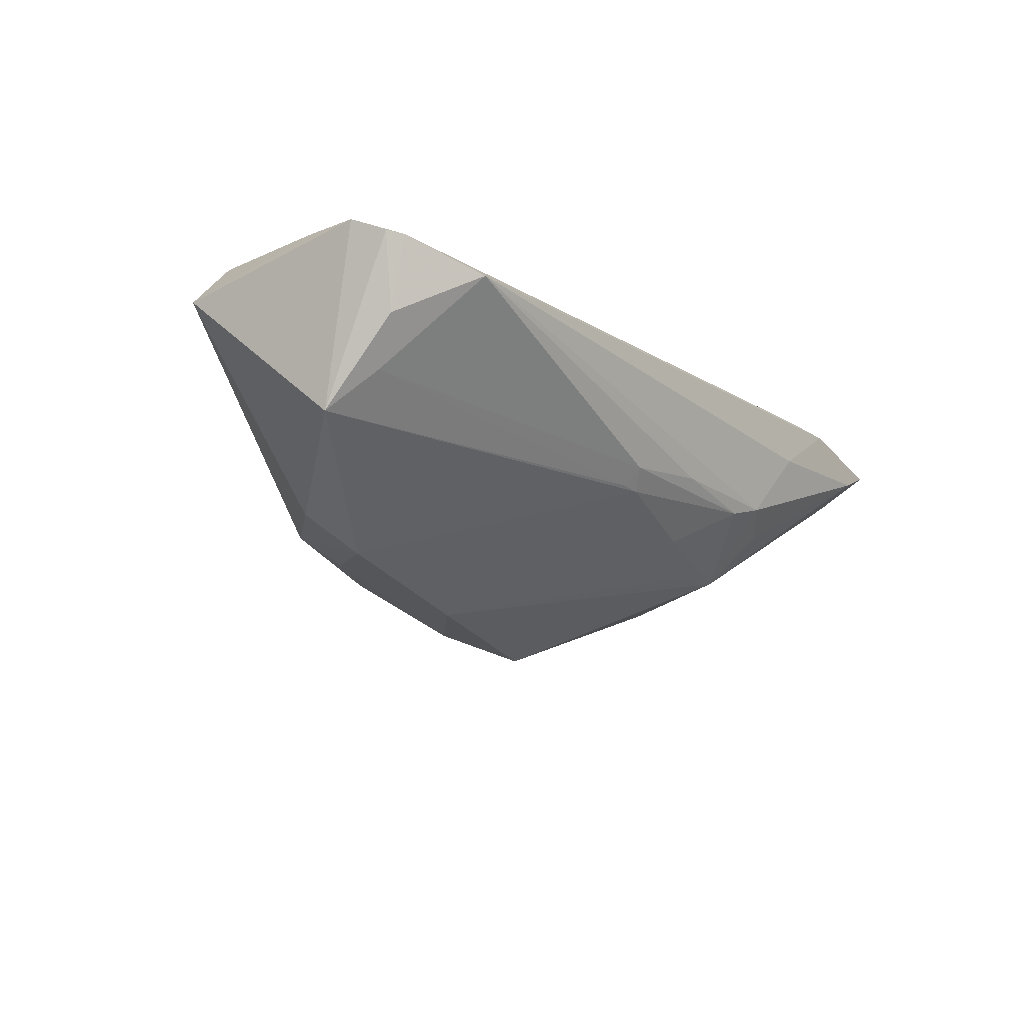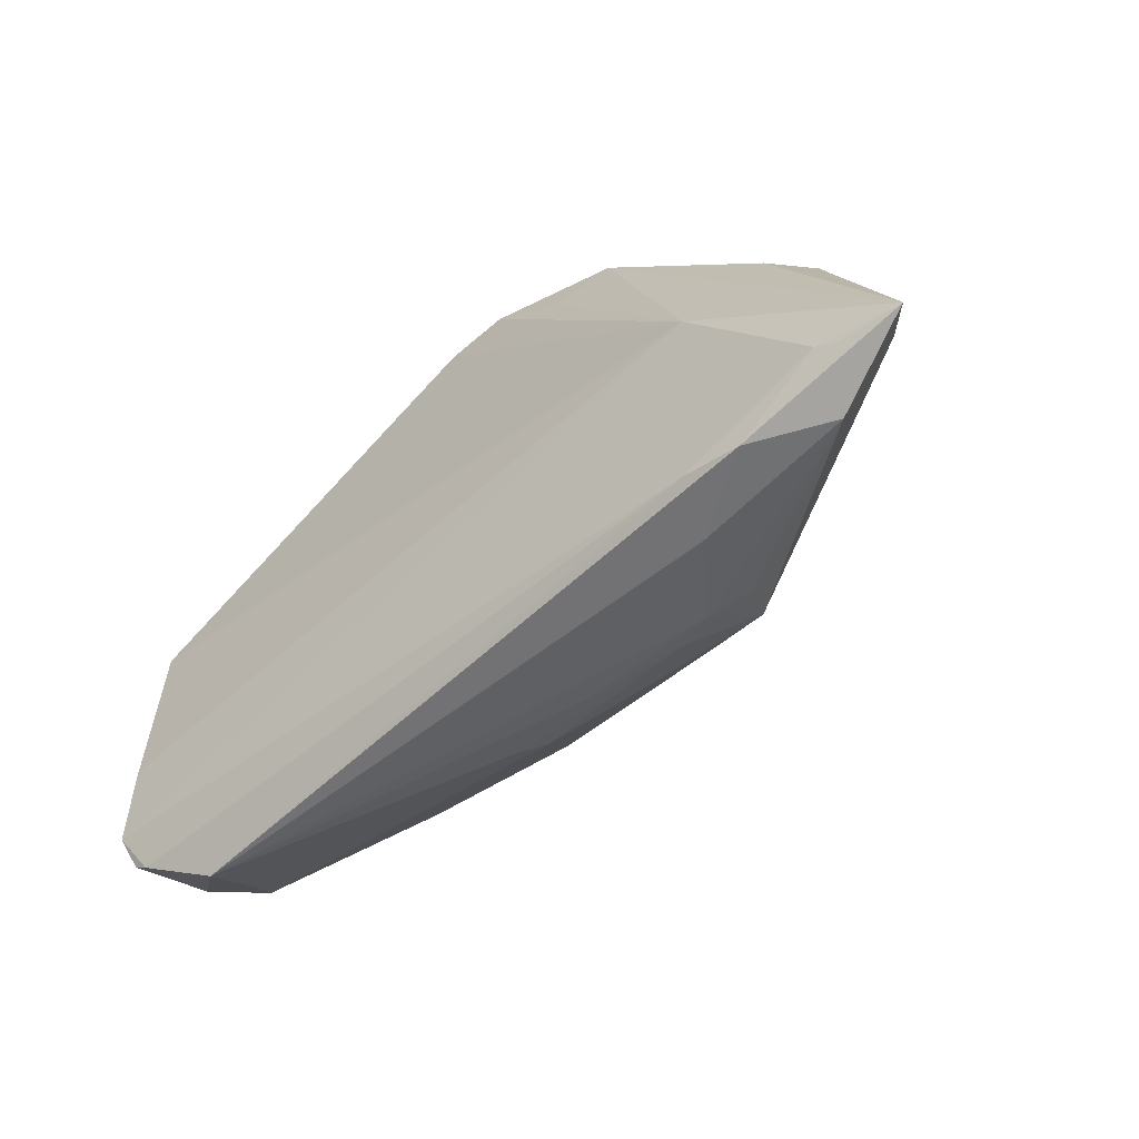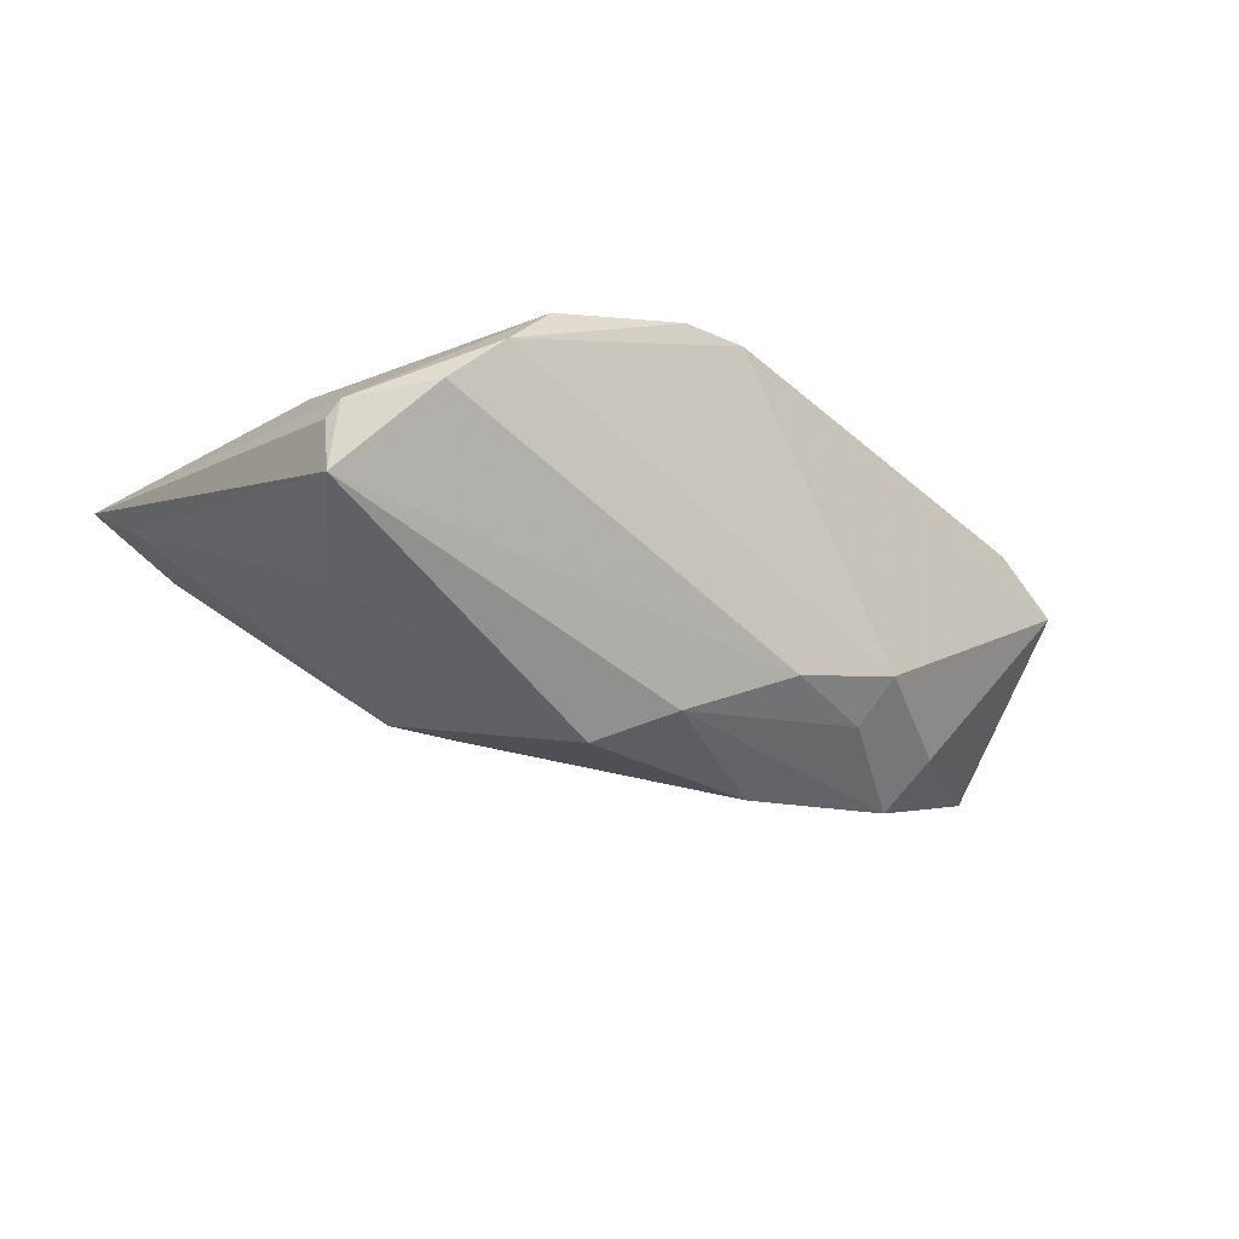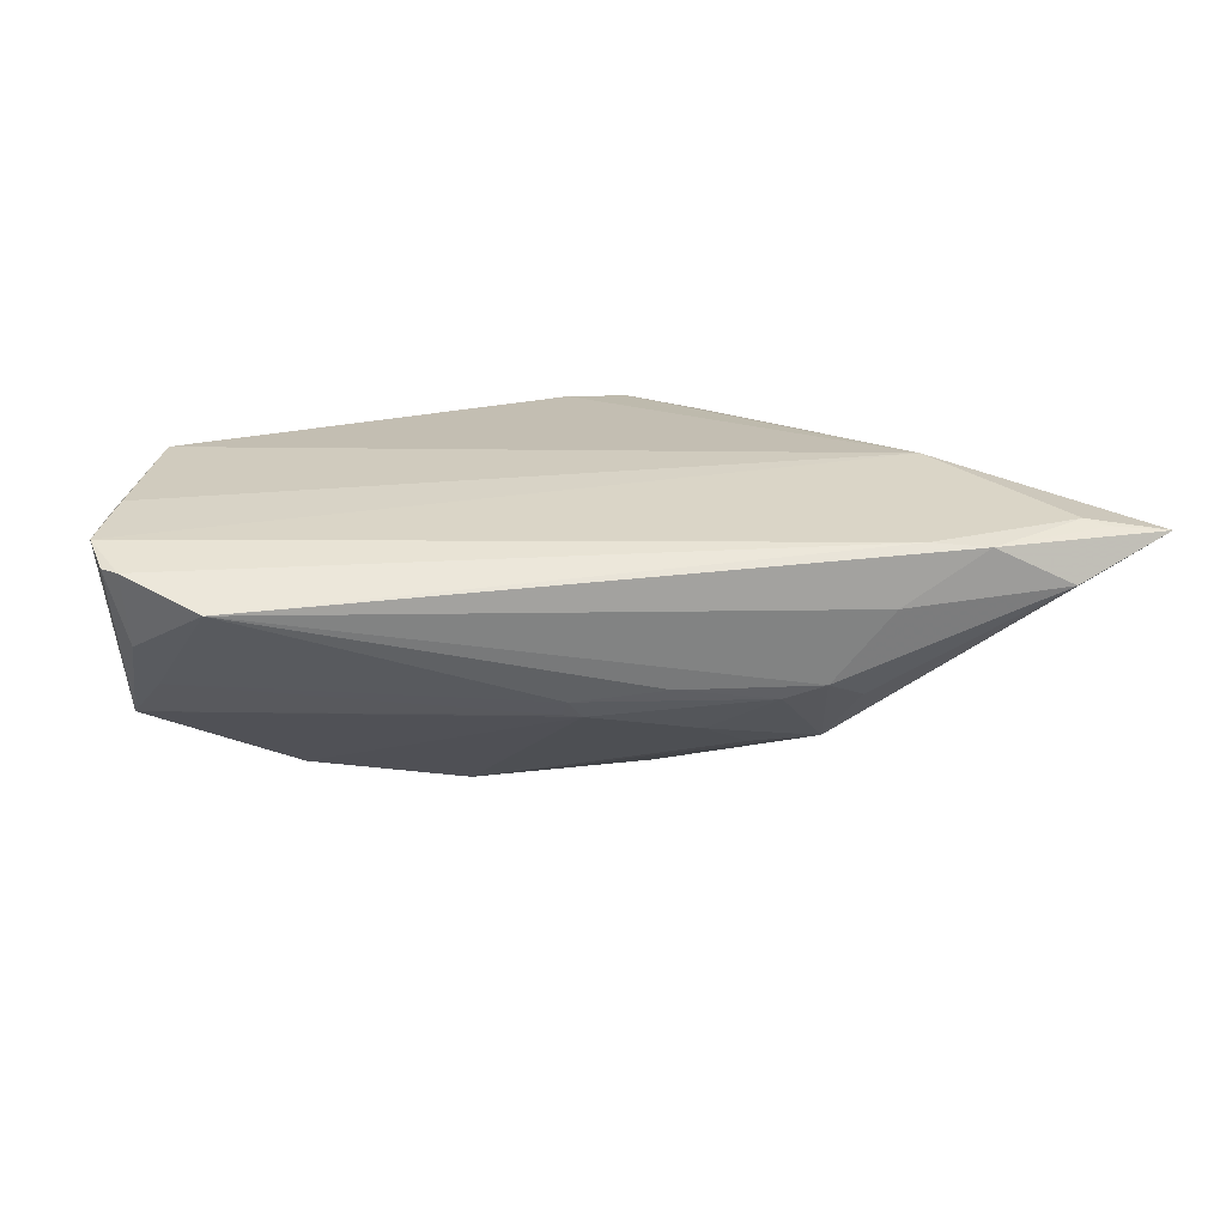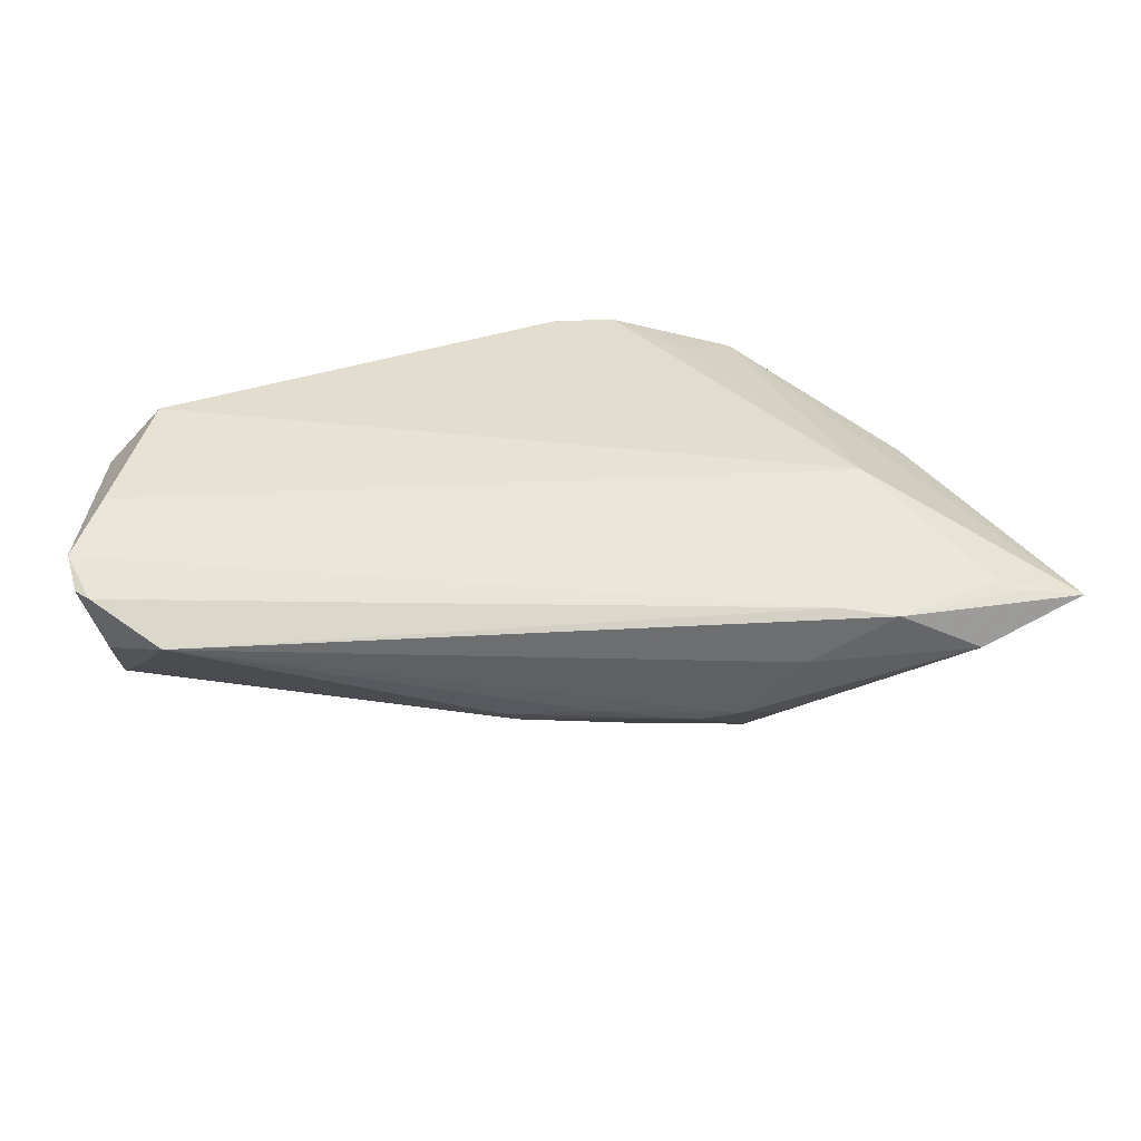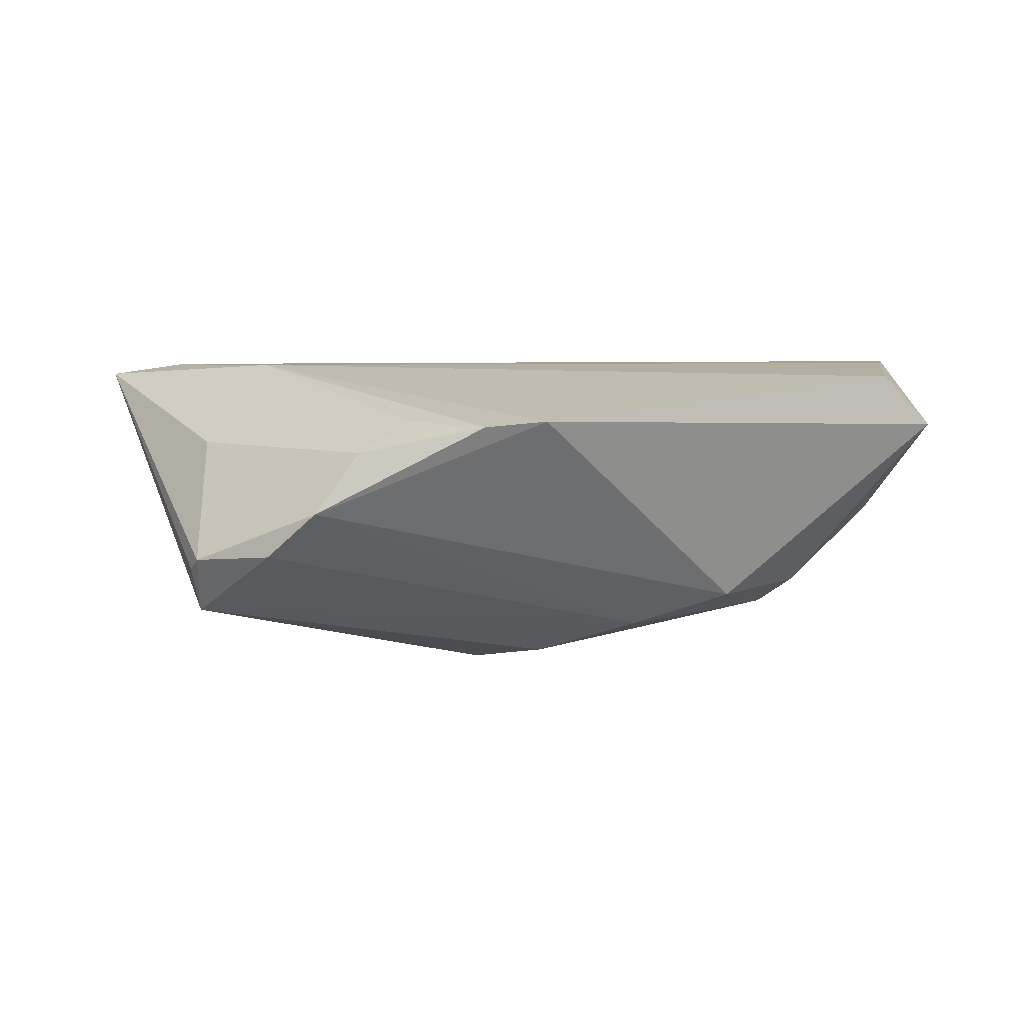
<metadata>
{"format":"obj","ext":"obj","renderer":"f3d","projection":"perspective","resolution":1024,"background":"white","views":[{"elev":-17.8,"azim":-53.4,"up":"+Z"},{"elev":-55.9,"azim":41.7,"up":"+Y"},{"elev":-34.3,"azim":155.1,"up":"+Z"},{"elev":17.4,"azim":-7.5,"up":"+Z"},{"elev":35.5,"azim":-0.4,"up":"+Z"},{"elev":16.6,"azim":175.3,"up":"+Z"}]}
</metadata>
<code>
v -0.05847 0.008481 0.008697
v -0.01472 0.01759 -0.01732
v 0.03955 -0.02899 0.01096
v -0.0005784 0.03252 0.01614
v 0.0296 0.03424 0.004863
v 0.004391 -0.02669 -0.004843
v -0.007239 -0.02543 -0.006204
v -0.05221 -0.0175 -0.004688
v 0.03247 -0.02802 0.01153
v 0.02197 -0.02694 -0.004989
v 0.007517 0.03364 0.01582
v -0.05452 -0.02119 0.0009413
v 0.03976 0.005415 -0.01237
v 0.04662 0.02459 -0.005246
v 0.03595 0.03214 -0.001439
v 0.03732 -0.005505 0.01614
v 0.05136 -0.024 0.01256
v -0.001591 0.01266 -0.02281
v -0.05149 0.009555 0.01614
v 0.04962 -0.02848 0.006022
v -0.05856 -0.01807 0.01242
v -0.05553 -0.01206 -0.009739
v 0.007164 0.006278 -0.02586
v -0.007738 -0.02324 -0.008459
v -0.02805 0.01711 -0.01354
v 0.04569 0.0236 -0.01141
v 0.02345 -0.01776 -0.01438
v -0.05572 -0.008588 0.01421
v 0.01511 -0.01604 -0.01536
v 0.05426 -0.02497 0.01179
v -0.03659 -0.00108 -0.02101
v 0.06164 -0.02493 0.01101
v -0.04019 0.004895 -0.0156
v 0.02918 -0.02894 0.004243
v 0.02683 -0.02378 -0.007351
v 0.02376 0.03224 0.01239
v 0.05742 -0.01961 0.00581
v 0.01703 0.02668 0.01506
v -0.01641 0.0003353 -0.02469
v -0.05533 -0.02372 0.01008
v 0.04564 0.02637 -0.003394
v -0.04633 -0.02899 0.006559
v -0.02606 0.01129 -0.01798
v 0.008965 -0.02052 -0.01184
v 0.04486 0.0105 0.008738
v -0.005279 -0.02345 -0.008726
v -0.0572 -0.02242 0.01028
v 0.01692 -0.02611 -0.006663
f 2 25 5
f 5 25 4
f 29 39 27
f 23 39 18
f 27 39 23
f 19 4 1
f 1 4 25
f 25 33 1
f 1 33 22
f 32 17 30
f 32 45 36
f 16 17 32
f 16 4 19
f 32 36 16
f 16 36 38
f 26 23 18
f 32 37 26
f 18 2 26
f 12 42 40
f 40 47 12
f 12 47 22
f 22 8 12
f 12 8 42
f 18 39 31
f 22 33 31
f 31 33 25
f 35 10 27
f 32 30 3
f 3 30 17
f 22 31 46
f 46 31 39
f 38 36 11
f 11 16 38
f 4 16 11
f 5 4 11
f 11 36 5
f 17 16 9
f 9 3 17
f 40 42 9
f 42 3 9
f 21 47 40
f 40 9 21
f 21 9 16
f 22 47 21
f 21 1 22
f 27 23 13
f 23 26 13
f 13 37 27
f 13 26 37
f 32 26 14
f 15 2 5
f 15 26 2
f 43 2 18
f 18 31 43
f 25 2 43
f 43 31 25
f 42 10 34
f 34 3 42
f 27 10 48
f 24 8 22
f 22 46 24
f 28 16 19
f 28 21 16
f 19 1 28
f 1 21 28
f 5 36 41
f 41 36 45
f 41 15 5
f 41 45 32
f 32 14 41
f 41 14 26
f 26 15 41
f 32 3 20
f 3 34 20
f 20 34 10
f 10 35 20
f 20 35 27
f 20 37 32
f 27 37 20
f 27 48 44
f 44 48 46
f 44 29 27
f 39 29 44
f 44 46 39
f 6 10 42
f 6 48 10
f 42 8 7
f 8 24 7
f 7 24 46
f 7 6 42
f 46 48 7
f 48 6 7

</code>
